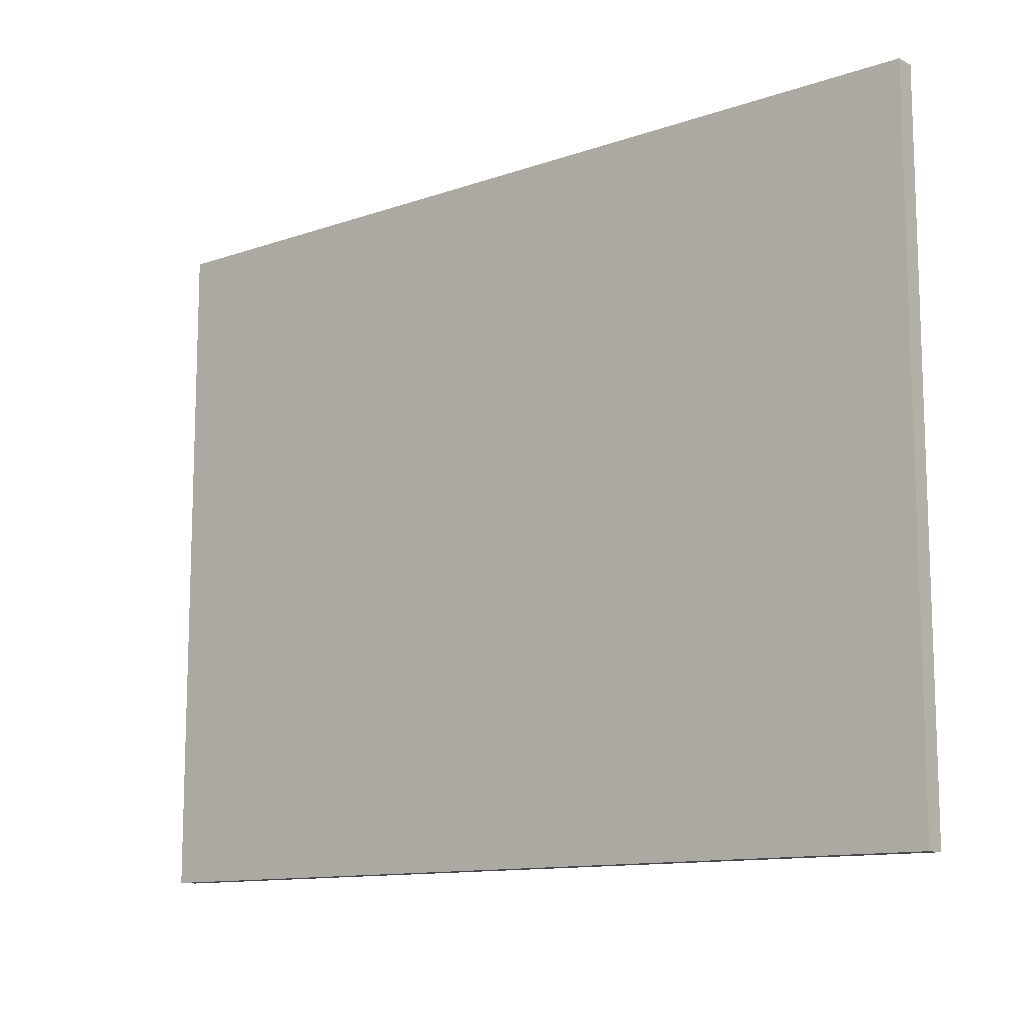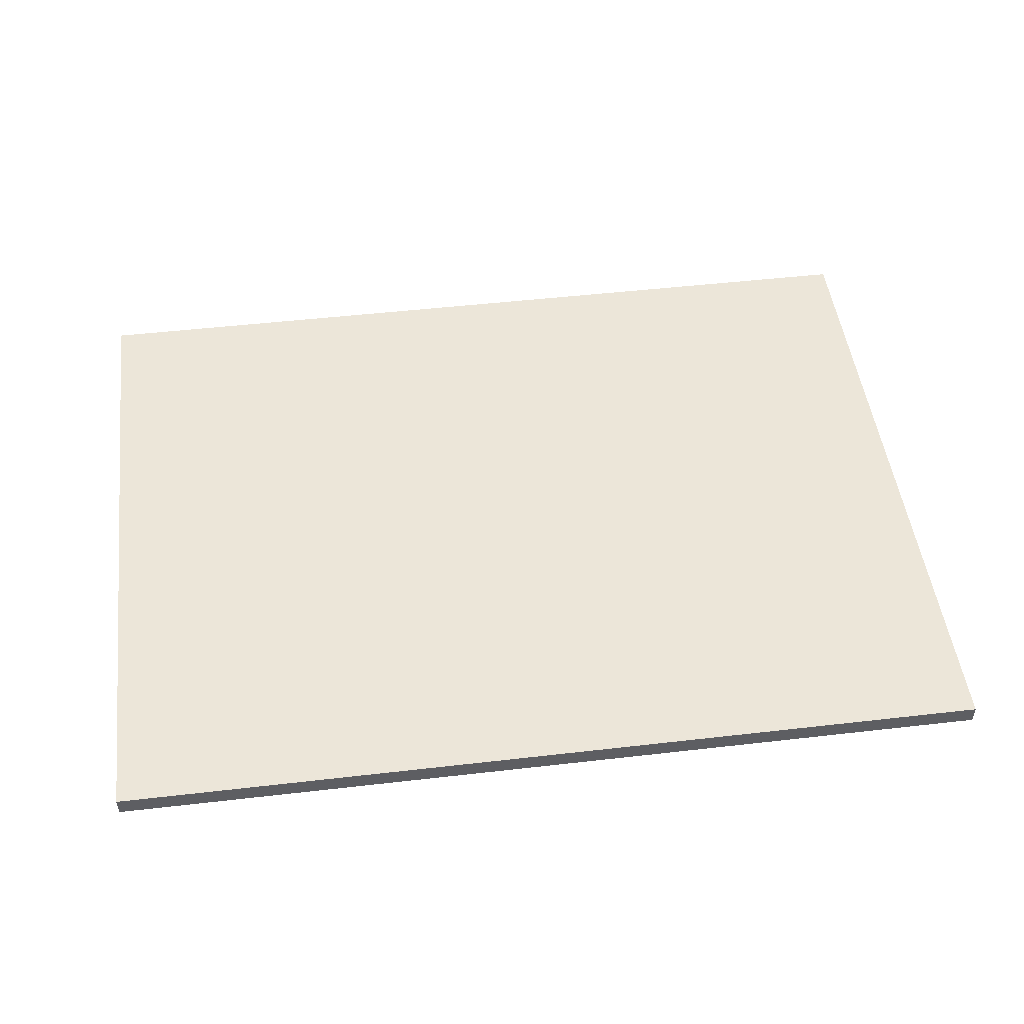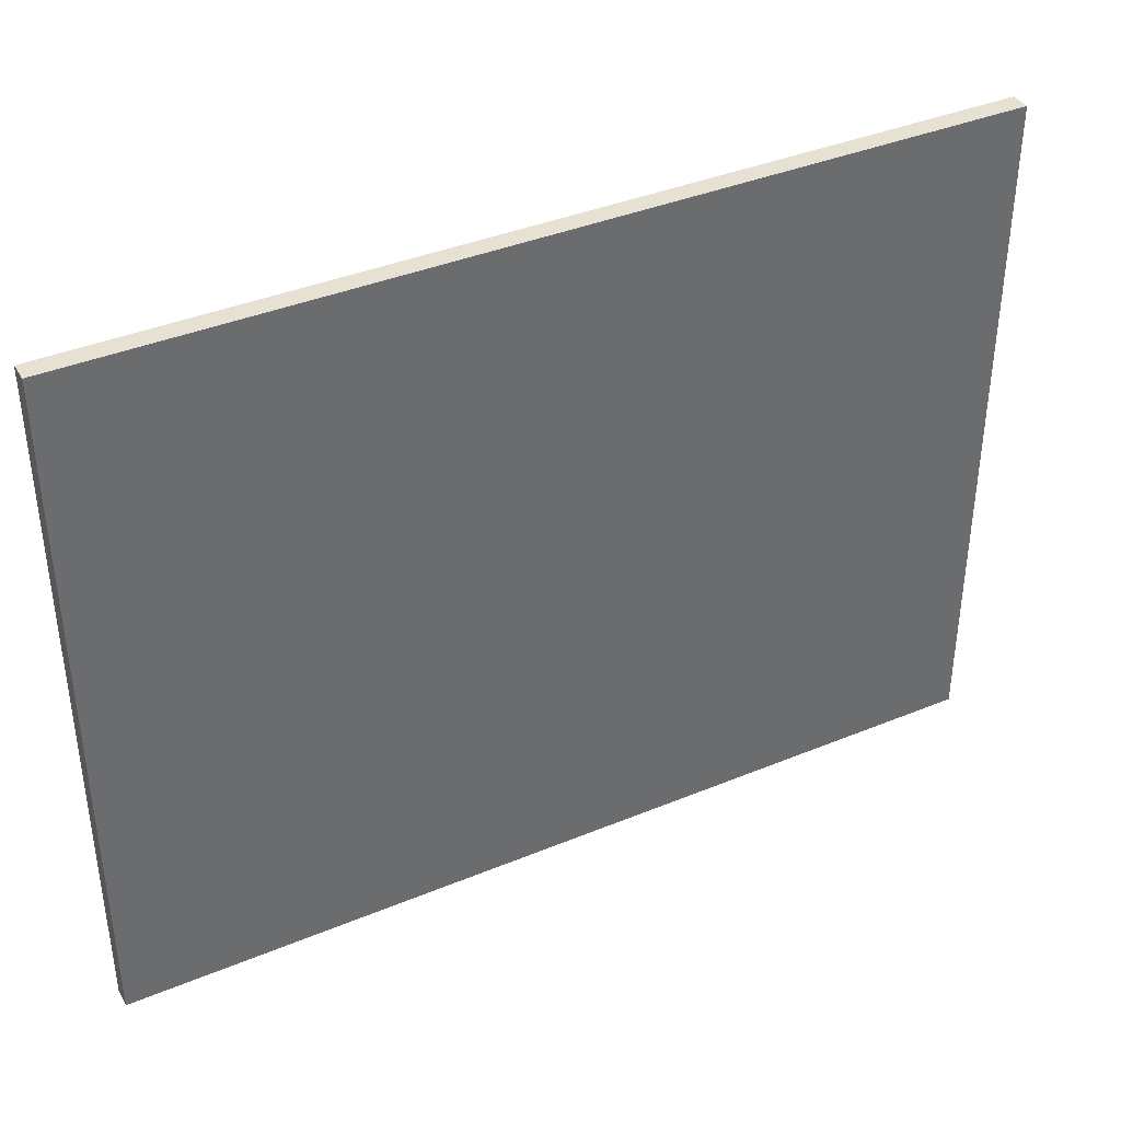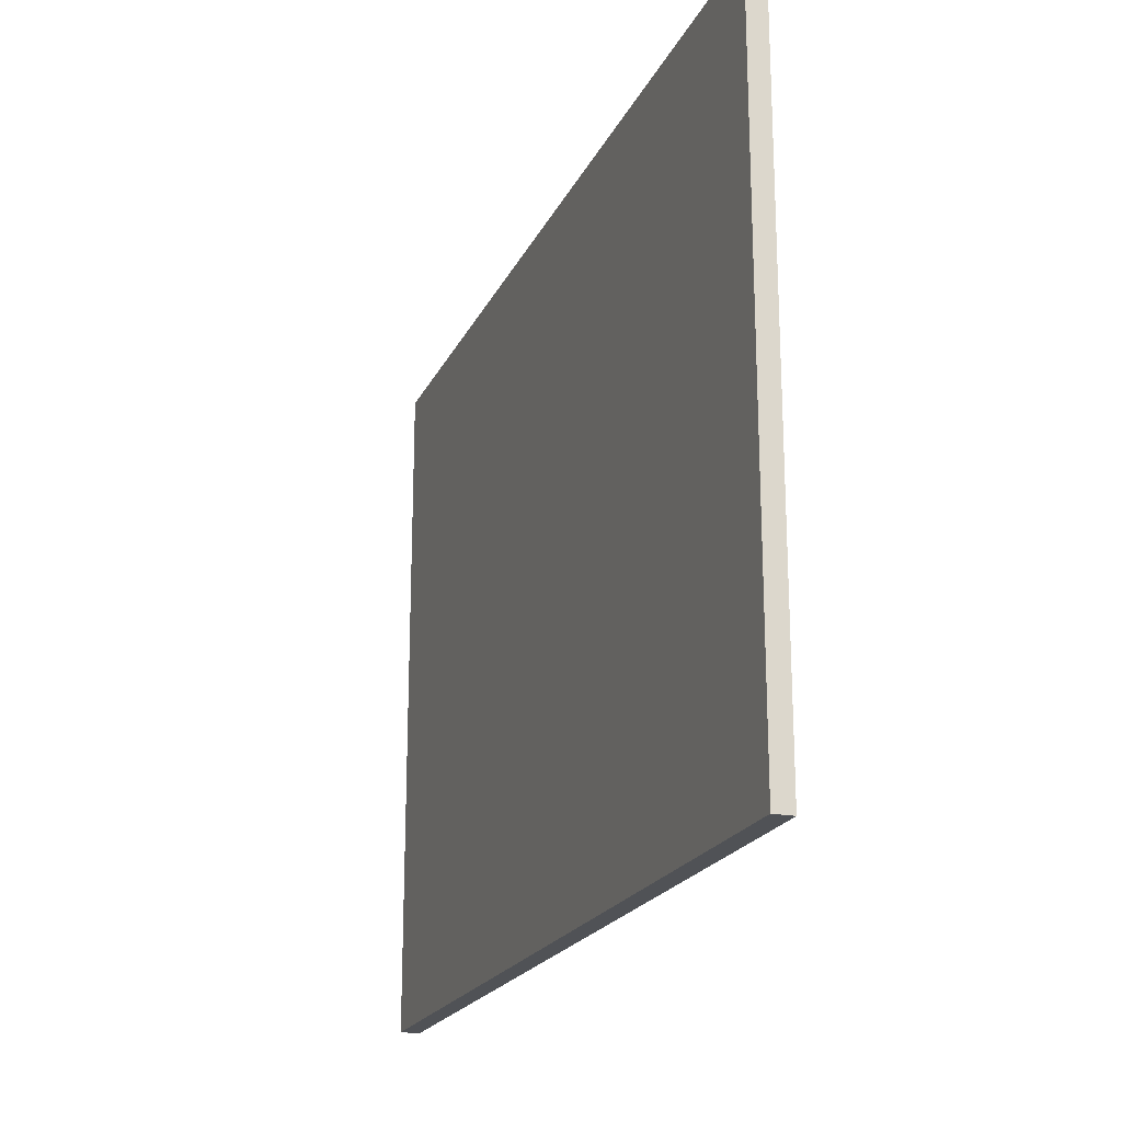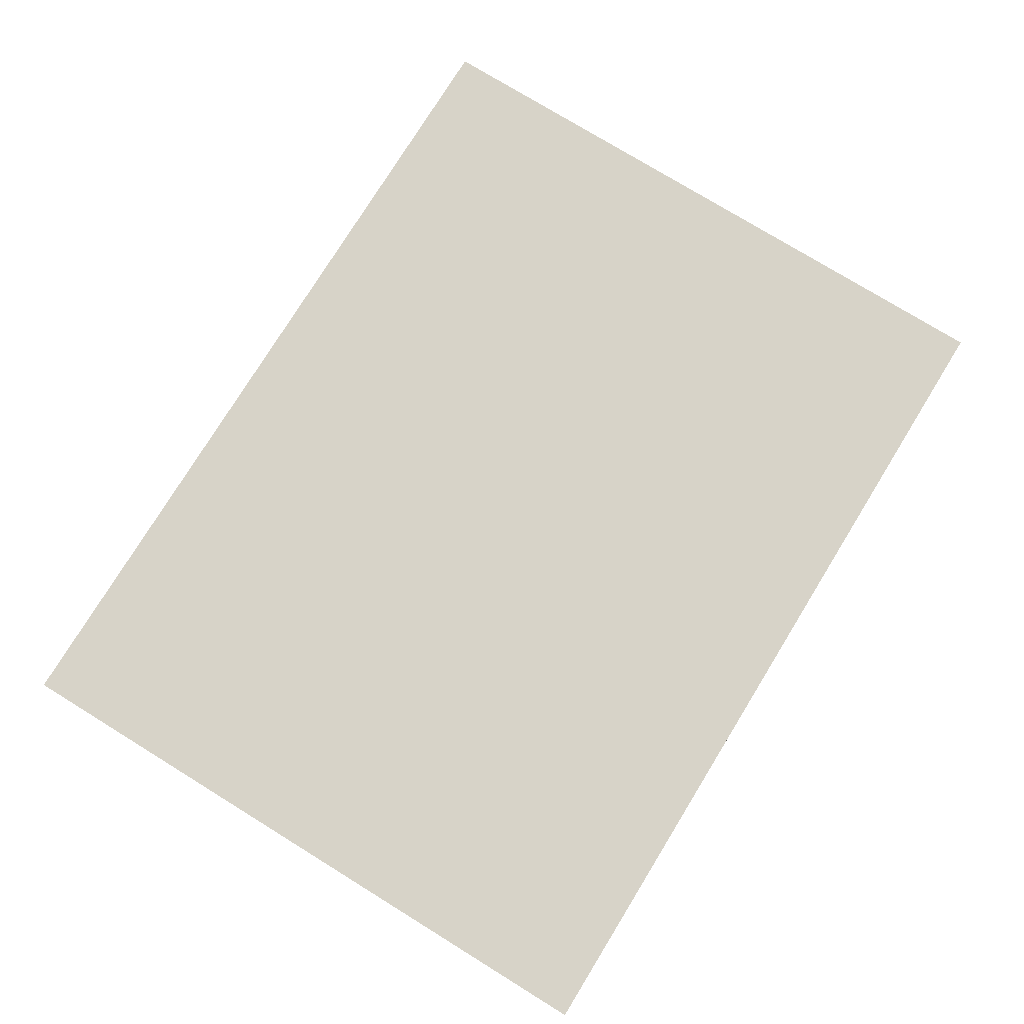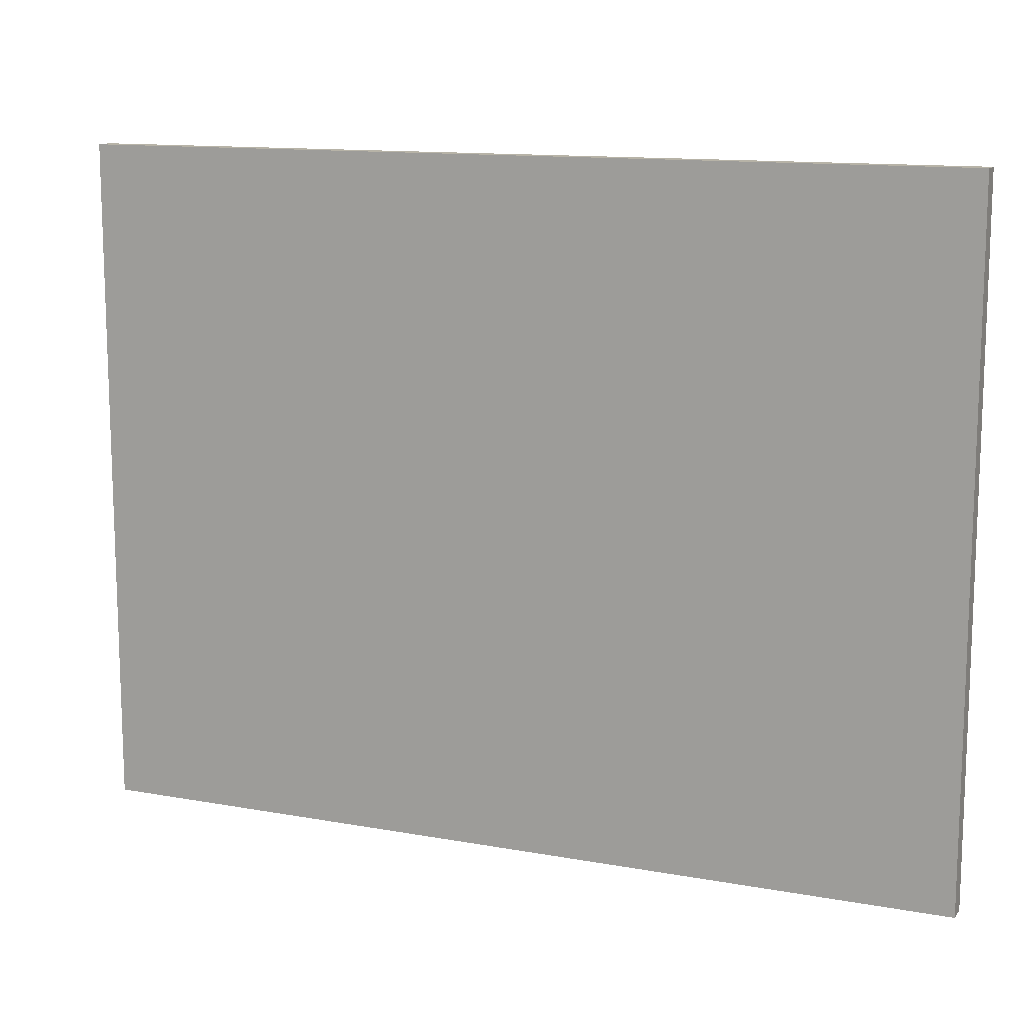
<metadata>
{"format":"obj","ext":"obj","renderer":"f3d","projection":"perspective","resolution":1024,"background":"white","views":[{"elev":-11.9,"azim":-140.2,"up":"+Z"},{"elev":49.1,"azim":-7.3,"up":"+Y"},{"elev":38.7,"azim":152.5,"up":"+Z"},{"elev":-20.7,"azim":-109.6,"up":"+Z"},{"elev":76.8,"azim":121.6,"up":"+Y"},{"elev":12.6,"azim":23.0,"up":"+Z"}]}
</metadata>
<code>
g default
v -525.6 3.648 1478
v 281.5 3.648 1478
v -525.6 21.05 1478
v 281.5 21.05 1478
v -525.7 21.05 860.2
v 281.4 21.05 860.2
v -525.7 3.646 860.2
v 281.4 3.646 860.2
g DinnerRoomFloor
f 1 2 4 3
f 3 4 6 5
f 5 6 8 7
f 7 8 2 1
f 2 8 6 4
f 7 1 3 5

</code>
